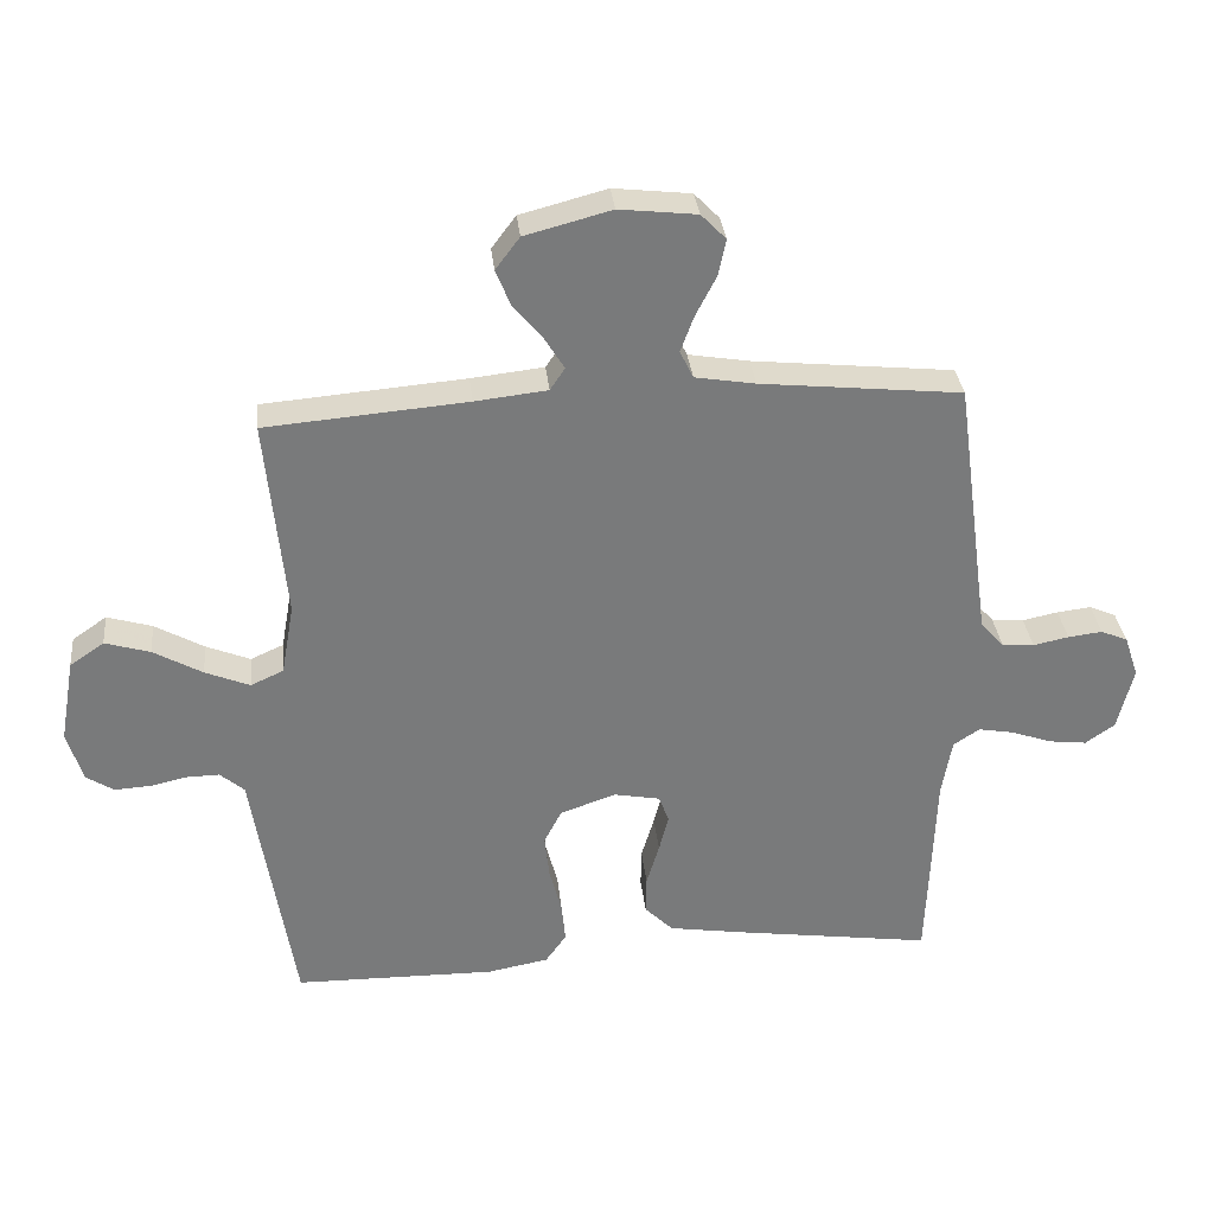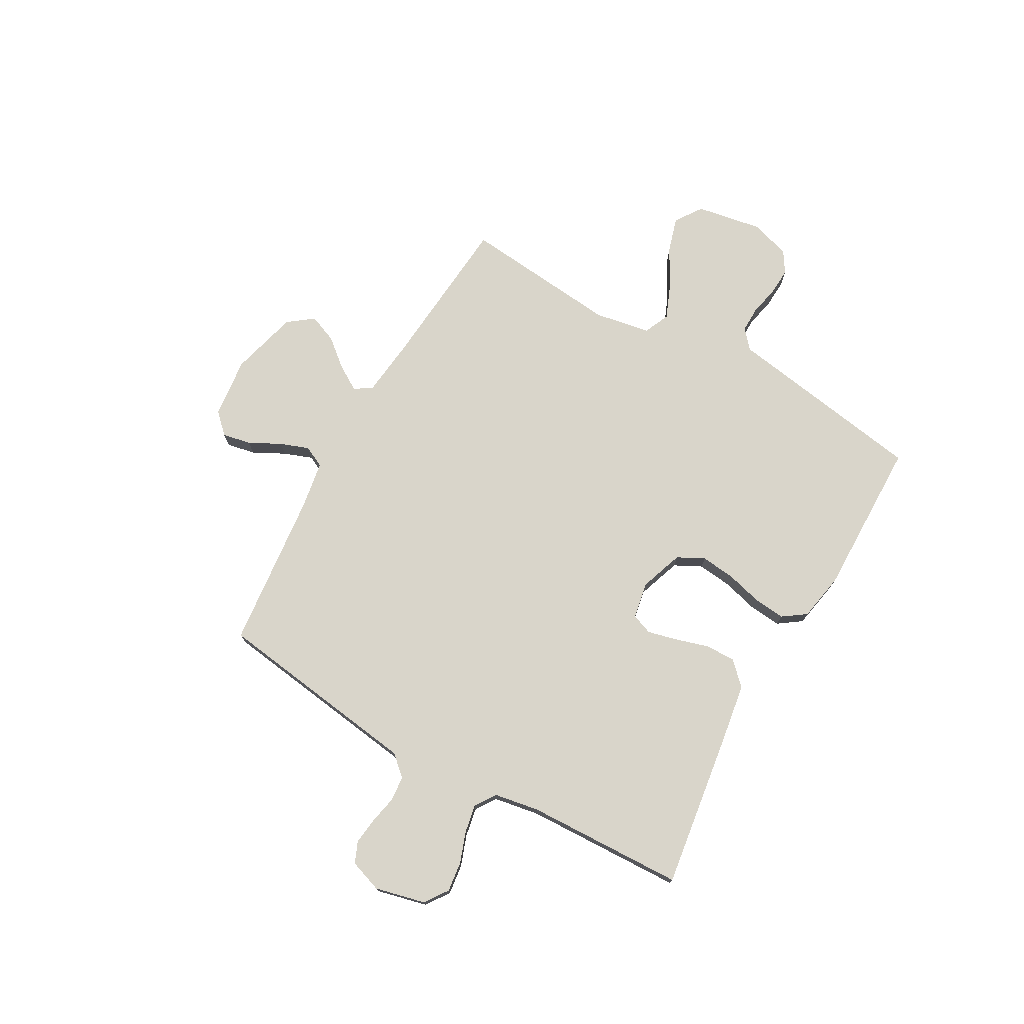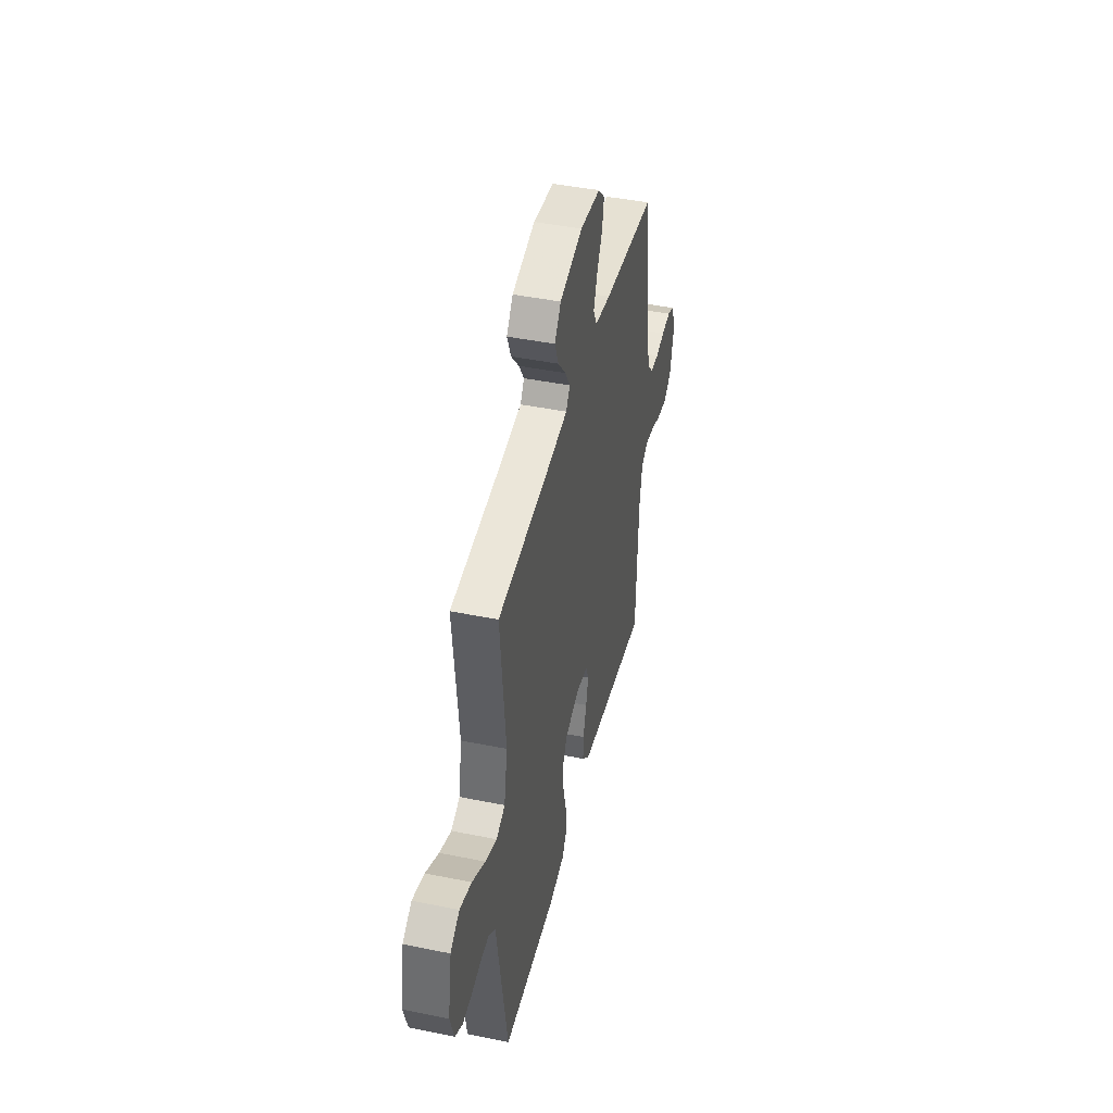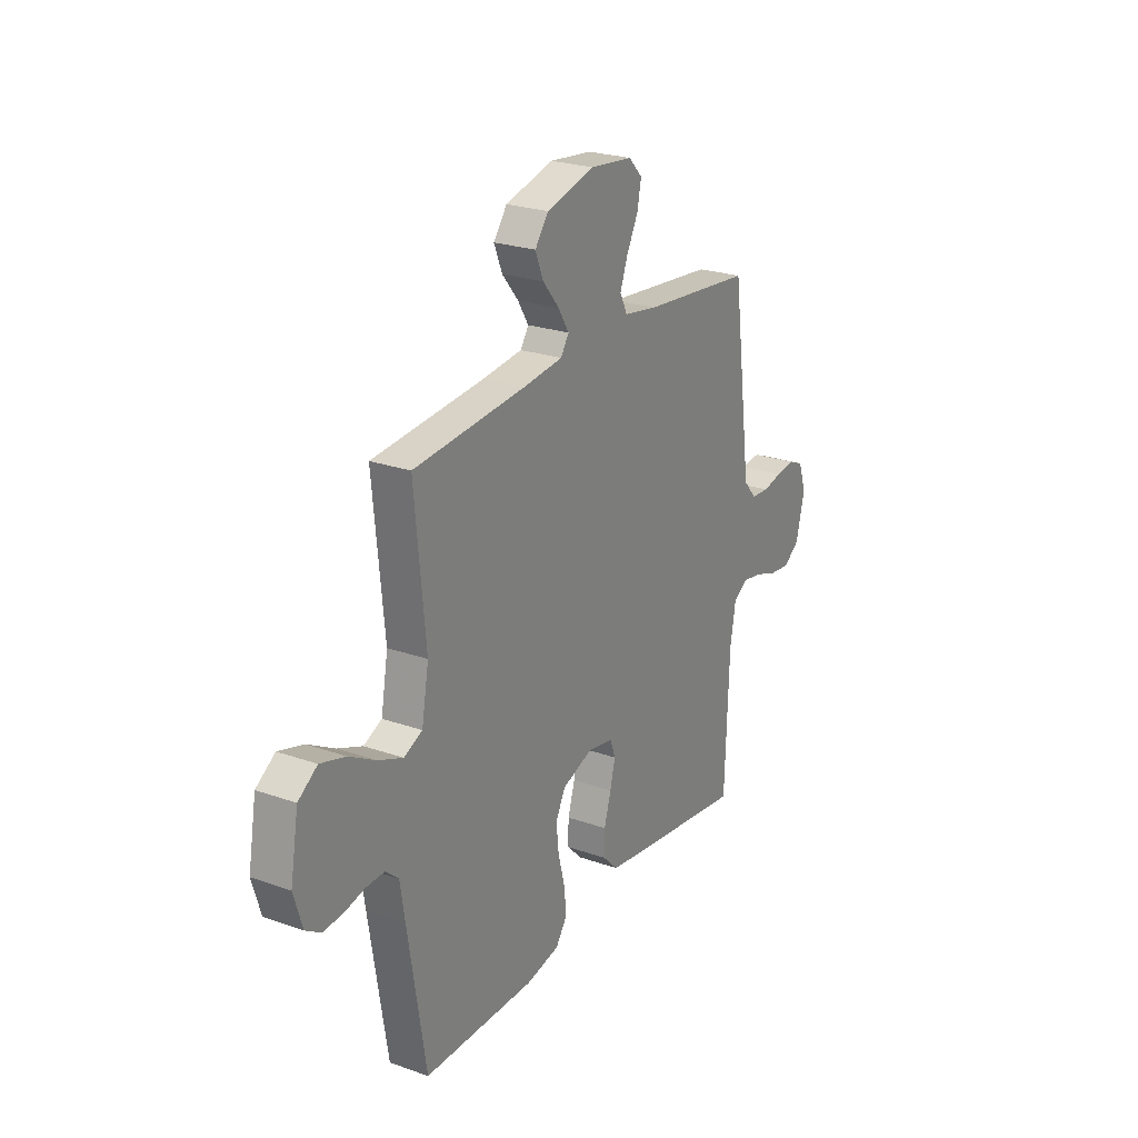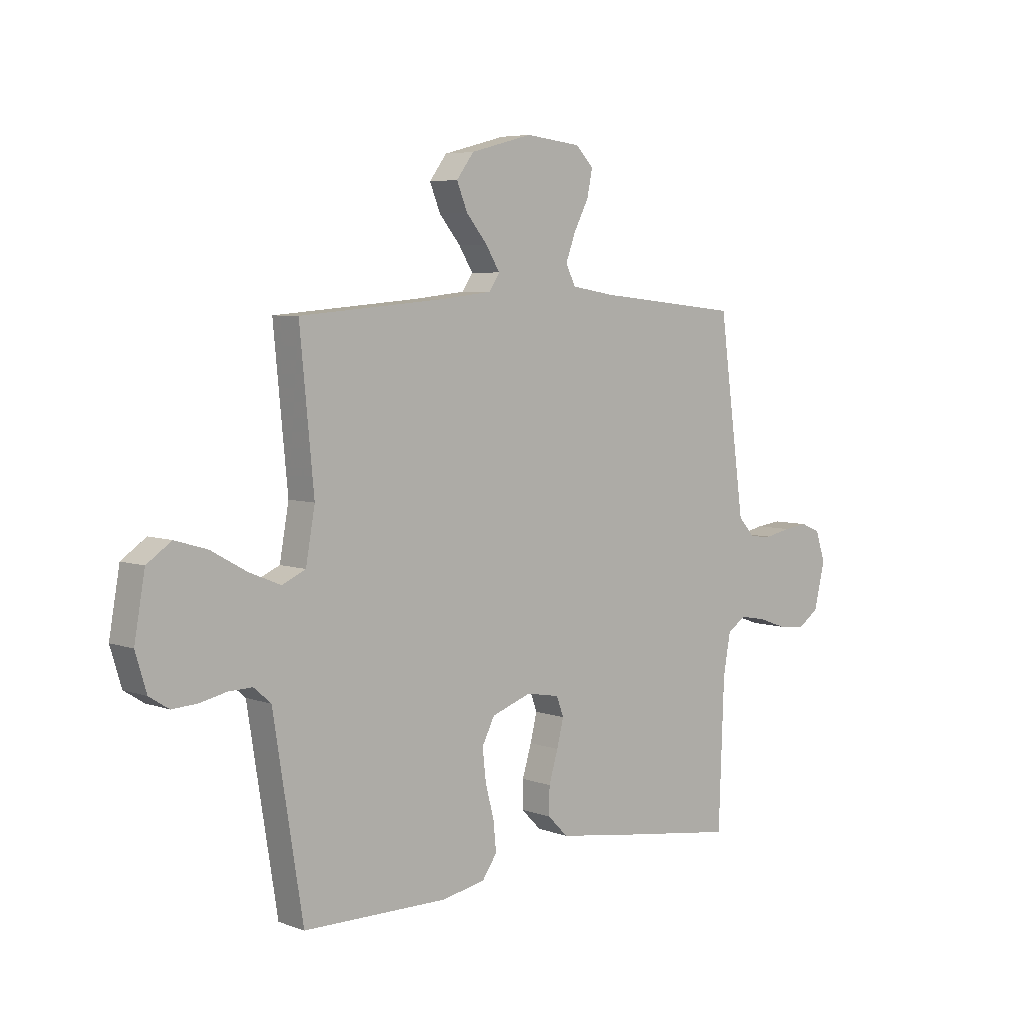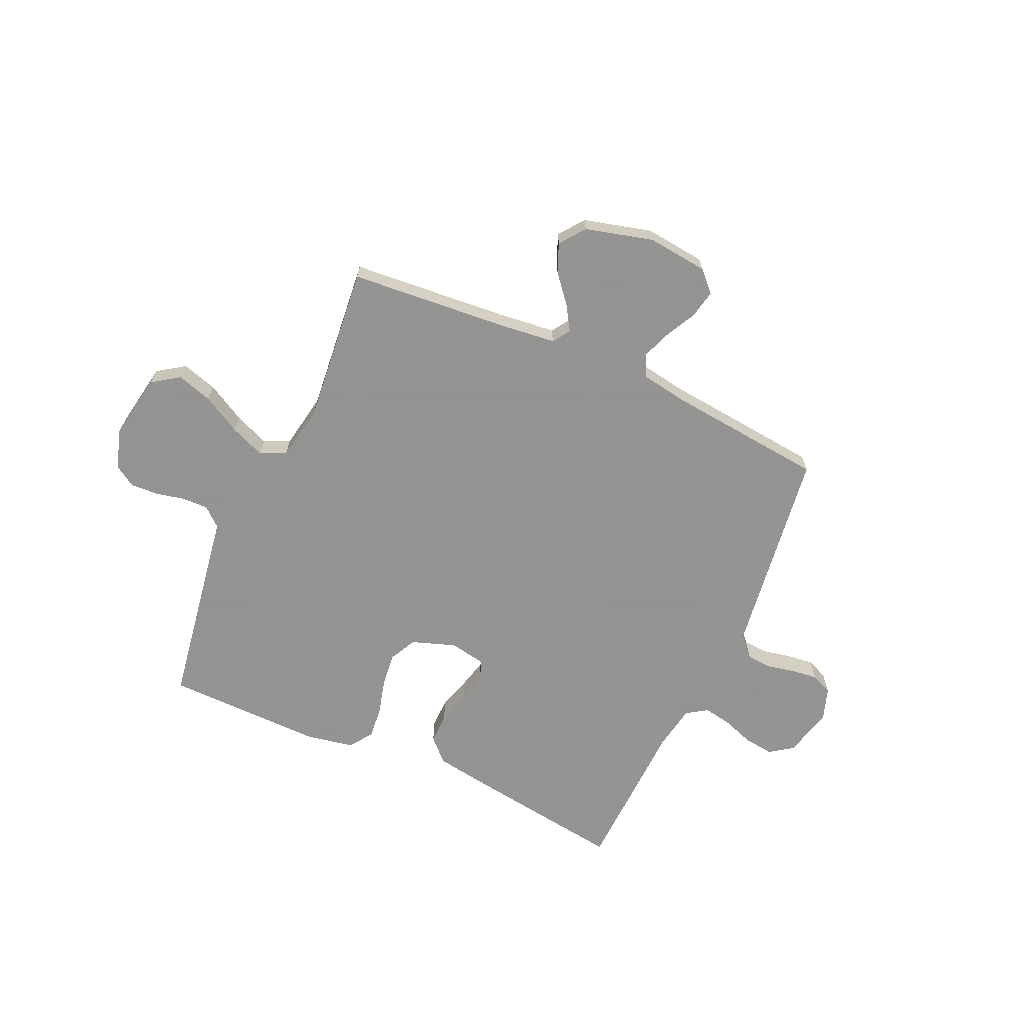
<metadata>
{"format":"obj","ext":"obj","renderer":"f3d","projection":"perspective","resolution":1024,"background":"white","views":[{"elev":32.4,"azim":-6.0,"up":"+Z"},{"elev":74.7,"azim":119.5,"up":"+Y"},{"elev":44.0,"azim":-76.6,"up":"+Z"},{"elev":24.4,"azim":-60.0,"up":"+Z"},{"elev":5.7,"azim":-42.5,"up":"+Z"},{"elev":-66.9,"azim":-24.2,"up":"+Y"}]}
</metadata>
<code>
v -0.5 0.07 -0.5
v -0.548 0.07 -0.2
v -0.561 0.07 -0.117
v -0.597 0.07 -0.086
v -0.646 0.07 -0.087
v -0.701 0.07 -0.099
v -0.754 0.07 -0.102
v -0.795 0.07 -0.076
v -0.818 0.07 0
v -0.796 0.07 0.125
v -0.745 0.07 0.16
v -0.678 0.07 0.14
v -0.605 0.07 0.099
v -0.539 0.07 0.072
v -0.49 0.07 0.094
v -0.471 0.07 0.2
v -0.5 0.07 0.5
v -0.2 0.07 0.525
v -0.092 0.07 0.537
v -0.07 0.07 0.57
v -0.099 0.07 0.617
v -0.143 0.07 0.67
v -0.165 0.07 0.724
v -0.129 0.07 0.772
v 0 0.07 0.806
v 0.115 0.07 0.793
v 0.152 0.07 0.755
v 0.141 0.07 0.701
v 0.11 0.07 0.641
v 0.09 0.07 0.587
v 0.11 0.07 0.546
v 0.2 0.07 0.531
v 0.5 0.07 0.5
v 0.541 0.07 0.2
v 0.554 0.07 0.105
v 0.589 0.07 0.066
v 0.637 0.07 0.062
v 0.69 0.07 0.073
v 0.741 0.07 0.079
v 0.781 0.07 0.062
v 0.802 0.07 0
v 0.779 0.07 -0.095
v 0.735 0.07 -0.126
v 0.678 0.07 -0.119
v 0.619 0.07 -0.098
v 0.565 0.07 -0.088
v 0.526 0.07 -0.114
v 0.511 0.07 -0.2
v 0.5 0.07 -0.5
v 0.2 0.07 -0.457
v 0.092 0.07 -0.44
v 0.05 0.07 -0.398
v 0.051 0.07 -0.341
v 0.07 0.07 -0.278
v 0.084 0.07 -0.222
v 0.069 0.07 -0.182
v 0 0.07 -0.169
v -0.083 0.07 -0.198
v -0.109 0.07 -0.249
v -0.102 0.07 -0.314
v -0.084 0.07 -0.382
v -0.078 0.07 -0.443
v -0.109 0.07 -0.487
v -0.2 0.07 -0.504
v -0.5 0 -0.5
v -0.548 0 -0.2
v -0.561 0 -0.117
v -0.597 0 -0.086
v -0.646 0 -0.087
v -0.701 0 -0.099
v -0.754 0 -0.102
v -0.795 0 -0.076
v -0.818 0 0
v -0.796 0 0.125
v -0.745 0 0.16
v -0.678 0 0.14
v -0.605 0 0.099
v -0.539 0 0.072
v -0.49 0 0.094
v -0.471 0 0.2
v -0.5 0 0.5
v -0.2 0 0.525
v -0.092 0 0.537
v -0.07 0 0.57
v -0.099 0 0.617
v -0.143 0 0.67
v -0.165 0 0.724
v -0.129 0 0.772
v 0 0 0.806
v 0.115 0 0.793
v 0.152 0 0.755
v 0.141 0 0.701
v 0.11 0 0.641
v 0.09 0 0.587
v 0.11 0 0.546
v 0.2 0 0.531
v 0.5 0 0.5
v 0.541 0 0.2
v 0.554 0 0.105
v 0.589 0 0.066
v 0.637 0 0.062
v 0.69 0 0.073
v 0.741 0 0.079
v 0.781 0 0.062
v 0.802 0 0
v 0.779 0 -0.095
v 0.735 0 -0.126
v 0.678 0 -0.119
v 0.619 0 -0.098
v 0.565 0 -0.088
v 0.526 0 -0.114
v 0.511 0 -0.2
v 0.5 0 -0.5
v 0.2 0 -0.457
v 0.092 0 -0.44
v 0.05 0 -0.398
v 0.051 0 -0.341
v 0.07 0 -0.278
v 0.084 0 -0.222
v 0.069 0 -0.182
v 0 0 -0.169
v -0.083 0 -0.198
v -0.109 0 -0.249
v -0.102 0 -0.314
v -0.084 0 -0.382
v -0.078 0 -0.443
v -0.109 0 -0.487
v -0.2 0 -0.504
f 1 2 3
f 64 1 3
f 63 64 3
f 62 63 3
f 61 62 3
f 60 61 3
f 59 60 3 4
f 58 59 4
f 57 58 4
f 52 53 54
f 51 52 54
f 50 51 54
f 49 50 54
f 48 49 54
f 47 48 54 55
f 46 47 55 56
f 43 44 45
f 42 43 45
f 41 42 45
f 40 41 45
f 39 40 45
f 38 39 45
f 37 38 45
f 36 37 45 46
f 46 56 57
f 36 46 57
f 35 36 57
f 32 33 34
f 35 57 4
f 34 35 4
f 32 34 4
f 31 32 4
f 27 28 29
f 26 27 29
f 25 26 29
f 24 25 29
f 23 24 29
f 22 23 29
f 21 22 29
f 20 21 29 30
f 16 17 18
f 15 16 18 19
f 11 12 13
f 10 11 13
f 9 10 13
f 8 9 13
f 7 8 13
f 6 7 13
f 5 6 13
f 5 13 14
f 4 5 14 15
f 19 20 30 31
f 4 15 19 31
f 67 66 65
f 67 65 128
f 67 128 127
f 67 127 126
f 67 126 125
f 67 125 124
f 68 67 124 123
f 68 123 122
f 68 122 121
f 118 117 116
f 118 116 115
f 118 115 114
f 118 114 113
f 118 113 112
f 119 118 112 111
f 120 119 111 110
f 109 108 107
f 109 107 106
f 109 106 105
f 109 105 104
f 109 104 103
f 109 103 102
f 109 102 101
f 110 109 101 100
f 121 120 110
f 121 110 100
f 121 100 99
f 98 97 96
f 68 121 99
f 68 99 98
f 68 98 96
f 68 96 95
f 93 92 91
f 93 91 90
f 93 90 89
f 93 89 88
f 93 88 87
f 93 87 86
f 93 86 85
f 94 93 85 84
f 82 81 80
f 83 82 80 79
f 77 76 75
f 77 75 74
f 77 74 73
f 77 73 72
f 77 72 71
f 77 71 70
f 77 70 69
f 78 77 69
f 79 78 69 68
f 95 94 84 83
f 95 83 79 68
f 1 65 66 2
f 2 66 67 3
f 3 67 68 4
f 4 68 69 5
f 5 69 70 6
f 6 70 71 7
f 7 71 72 8
f 8 72 73 9
f 9 73 74 10
f 10 74 75 11
f 11 75 76 12
f 12 76 77 13
f 13 77 78 14
f 14 78 79 15
f 15 79 80 16
f 16 80 81 17
f 17 81 82 18
f 18 82 83 19
f 19 83 84 20
f 20 84 85 21
f 21 85 86 22
f 22 86 87 23
f 23 87 88 24
f 24 88 89 25
f 25 89 90 26
f 26 90 91 27
f 27 91 92 28
f 28 92 93 29
f 29 93 94 30
f 30 94 95 31
f 31 95 96 32
f 32 96 97 33
f 33 97 98 34
f 34 98 99 35
f 35 99 100 36
f 36 100 101 37
f 37 101 102 38
f 38 102 103 39
f 39 103 104 40
f 40 104 105 41
f 41 105 106 42
f 42 106 107 43
f 43 107 108 44
f 44 108 109 45
f 45 109 110 46
f 46 110 111 47
f 47 111 112 48
f 48 112 113 49
f 49 113 114 50
f 50 114 115 51
f 51 115 116 52
f 52 116 117 53
f 53 117 118 54
f 54 118 119 55
f 55 119 120 56
f 56 120 121 57
f 57 121 122 58
f 58 122 123 59
f 59 123 124 60
f 60 124 125 61
f 61 125 126 62
f 62 126 127 63
f 63 127 128 64
f 64 128 65 1

</code>
